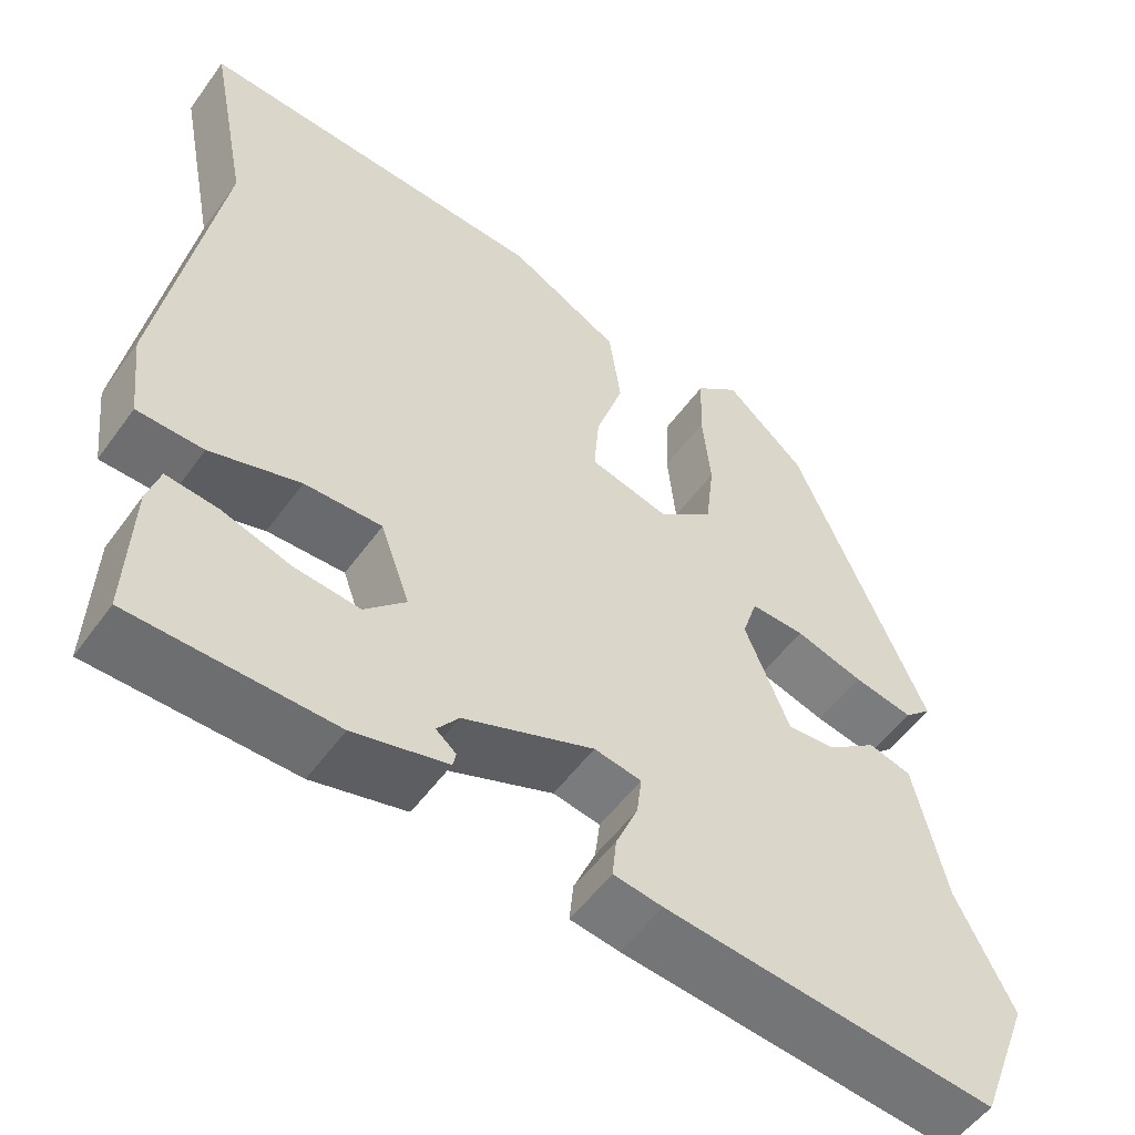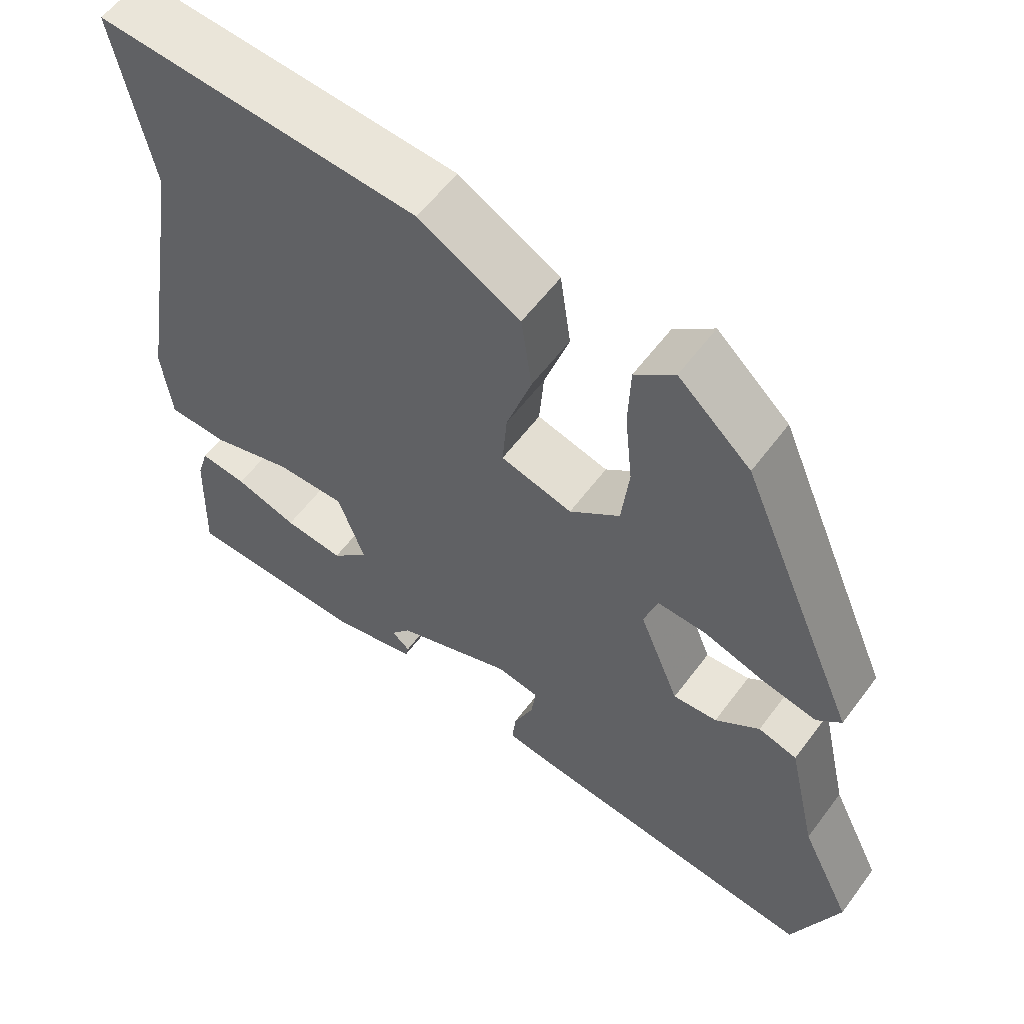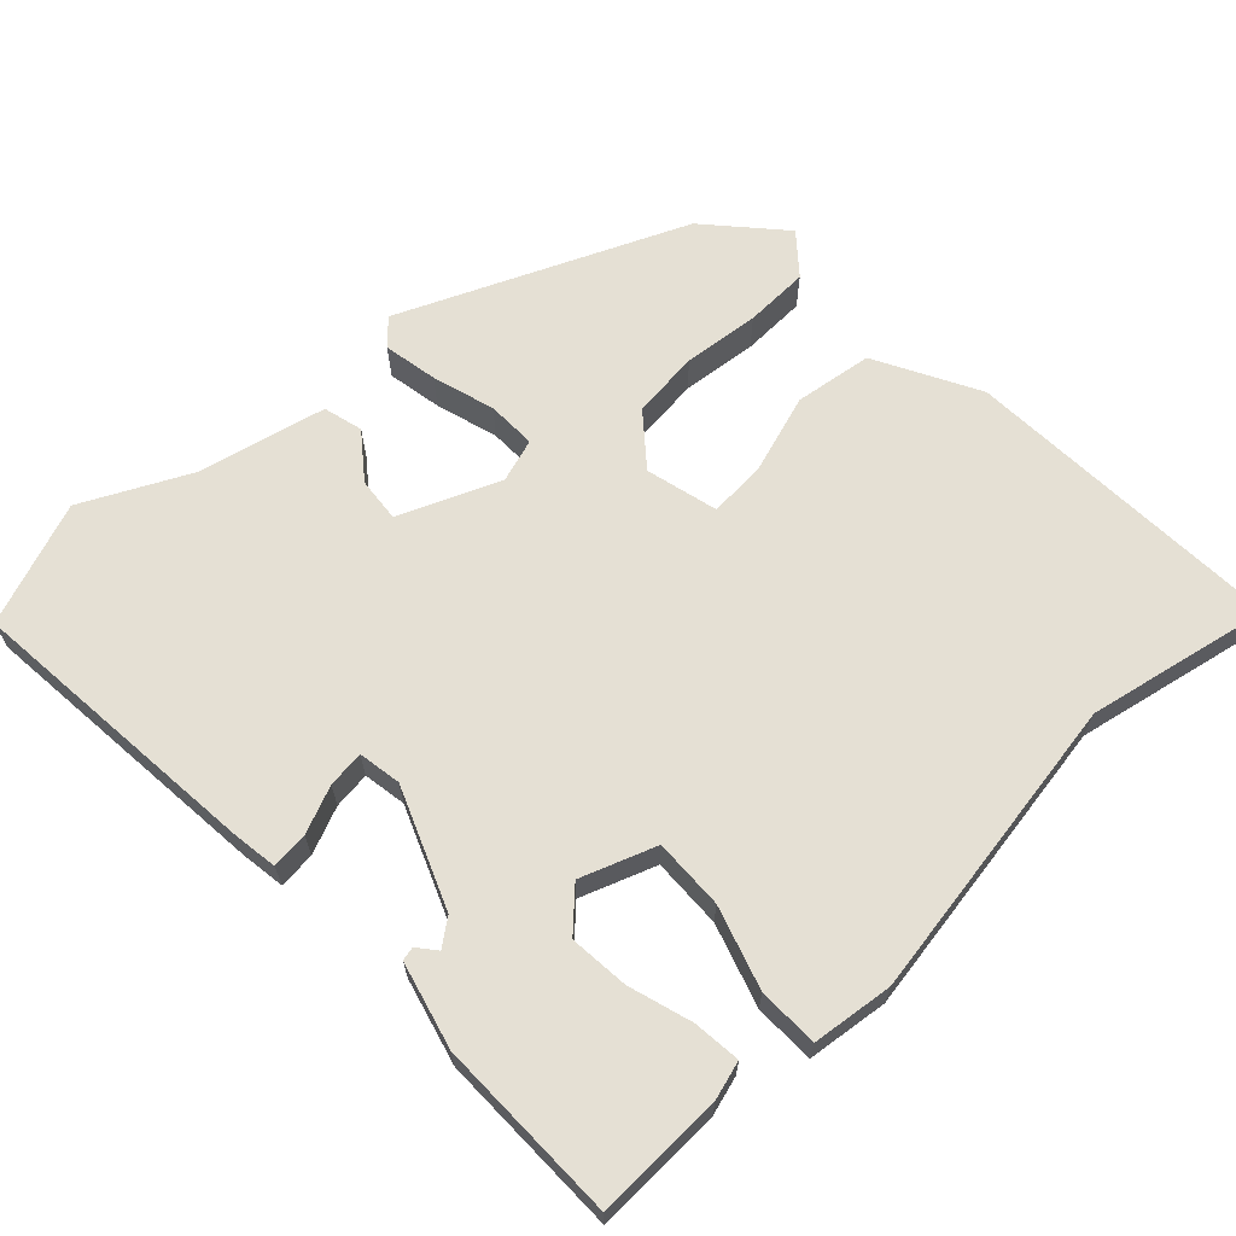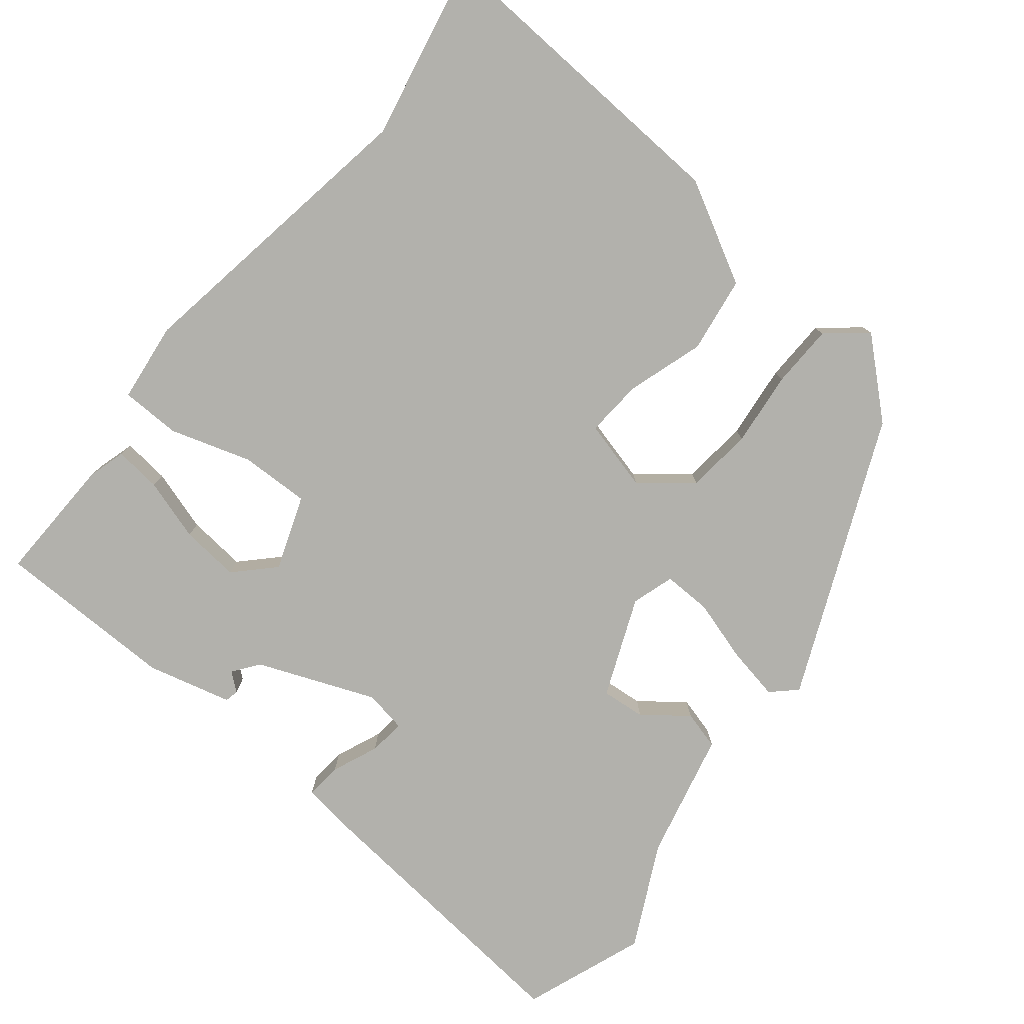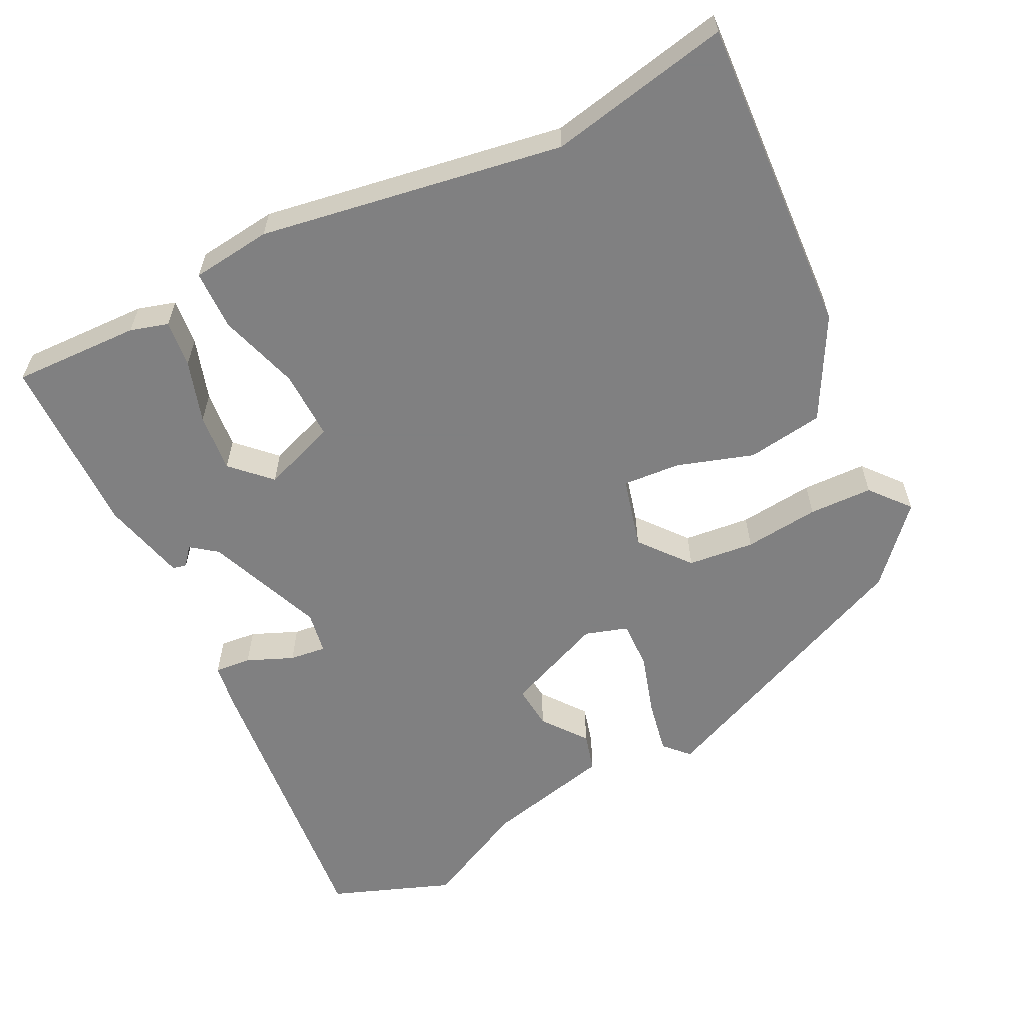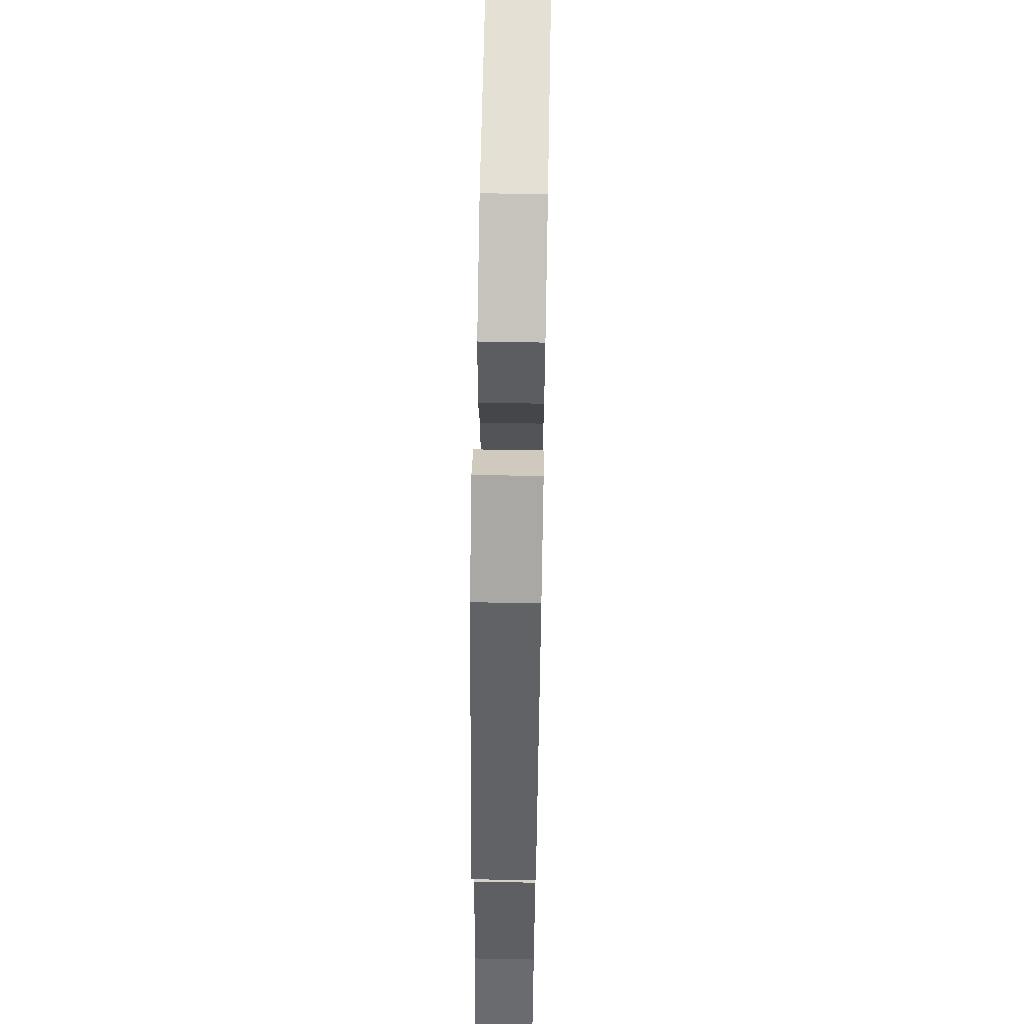
<metadata>
{"format":"obj","ext":"obj","renderer":"f3d","projection":"perspective","resolution":1024,"background":"white","views":[{"elev":-53.7,"azim":-35.1,"up":"+Z"},{"elev":57.9,"azim":36.3,"up":"+Z"},{"elev":65.9,"azim":-132.8,"up":"+Y"},{"elev":-78.9,"azim":-38.5,"up":"+Y"},{"elev":-60.0,"azim":-63.2,"up":"+Y"},{"elev":62.5,"azim":91.1,"up":"+Z"}]}
</metadata>
<code>
v -0.499 0.07 -0.483
v -0.493 0.07 -0.315
v -0.478 0.07 -0.265
v -0.416 0.07 -0.272
v -0.334 0.07 -0.298
v -0.256 0.07 -0.306
v -0.207 0.07 -0.257
v -0.242 0.07 -0.159
v -0.334 0.07 -0.161
v -0.441 0.07 -0.194
v -0.52 0.07 -0.192
v -0.532 0.07 -0.086
v -0.464 0.07 0.314
v -0.511 0.07 0.554
v -0.089 0.07 0.528
v 0.044 0.07 0.455
v 0.058 0.07 0.354
v 0.025 0.07 0.253
v 0.019 0.07 0.177
v 0.113 0.07 0.152
v 0.179 0.07 0.205
v 0.189 0.07 0.293
v 0.179 0.07 0.392
v 0.182 0.07 0.476
v 0.234 0.07 0.519
v 0.329 0.07 0.432
v 0.486 0.07 0.064
v 0.454 0.07 0.034
v 0.383 0.07 0.048
v 0.302 0.07 0.073
v 0.238 0.07 0.075
v 0.22 0.07 0.019
v 0.273 0.07 -0.112
v 0.331 0.07 -0.107
v 0.389 0.07 -0.063
v 0.44 0.07 -0.077
v 0.478 0.07 -0.245
v 0.545 0.07 -0.383
v 0.484 0.07 -0.543
v 0.091 0.07 -0.502
v 0.033 0.07 -0.493
v 0.038 0.07 -0.445
v 0.064 0.07 -0.384
v 0.07 0.07 -0.336
v 0.014 0.07 -0.326
v -0.141 0.07 -0.387
v -0.167 0.07 -0.421
v -0.143 0.07 -0.441
v -0.147 0.07 -0.459
v -0.259 0.07 -0.487
v -0.499 0 -0.483
v -0.493 0 -0.315
v -0.478 0 -0.265
v -0.416 0 -0.272
v -0.334 0 -0.298
v -0.256 0 -0.306
v -0.207 0 -0.257
v -0.242 0 -0.159
v -0.334 0 -0.161
v -0.441 0 -0.194
v -0.52 0 -0.192
v -0.532 0 -0.086
v -0.464 0 0.314
v -0.511 0 0.554
v -0.089 0 0.528
v 0.044 0 0.455
v 0.058 0 0.354
v 0.025 0 0.253
v 0.019 0 0.177
v 0.113 0 0.152
v 0.179 0 0.205
v 0.189 0 0.293
v 0.179 0 0.392
v 0.182 0 0.476
v 0.234 0 0.519
v 0.329 0 0.432
v 0.486 0 0.064
v 0.454 0 0.034
v 0.383 0 0.048
v 0.302 0 0.073
v 0.238 0 0.075
v 0.22 0 0.019
v 0.273 0 -0.112
v 0.331 0 -0.107
v 0.389 0 -0.063
v 0.44 0 -0.077
v 0.478 0 -0.245
v 0.545 0 -0.383
v 0.484 0 -0.543
v 0.091 0 -0.502
v 0.033 0 -0.493
v 0.038 0 -0.445
v 0.064 0 -0.384
v 0.07 0 -0.336
v 0.014 0 -0.326
v -0.141 0 -0.387
v -0.167 0 -0.421
v -0.143 0 -0.441
v -0.147 0 -0.459
v -0.259 0 -0.487
f 47 48 49 50
f 46 47 50 1
f 45 46 1 2
f 40 41 42 43
f 40 43 44
f 37 38 39 40
f 37 40 44
f 34 35 36 37
f 33 34 37 44
f 32 33 44 45
f 27 28 29 30
f 25 26 27 30
f 25 30 31
f 22 23 24 25
f 21 22 25 31
f 20 21 31 32
f 15 16 17 18
f 13 14 15 18
f 13 18 19
f 12 13 19
f 9 10 11 12
f 8 9 12 19
f 7 8 19 20
f 2 3 4 5
f 2 5 6
f 45 2 6
f 7 20 32 45
f 6 7 45
f 100 99 98 97
f 51 100 97 96
f 52 51 96 95
f 93 92 91 90
f 94 93 90
f 90 89 88 87
f 94 90 87
f 87 86 85 84
f 94 87 84 83
f 95 94 83 82
f 80 79 78 77
f 80 77 76 75
f 81 80 75
f 75 74 73 72
f 81 75 72 71
f 82 81 71 70
f 68 67 66 65
f 68 65 64 63
f 69 68 63
f 69 63 62
f 62 61 60 59
f 69 62 59 58
f 70 69 58 57
f 55 54 53 52
f 56 55 52
f 56 52 95
f 95 82 70 57
f 95 57 56
f 1 51 52 2
f 2 52 53 3
f 3 53 54 4
f 4 54 55 5
f 5 55 56 6
f 6 56 57 7
f 7 57 58 8
f 8 58 59 9
f 9 59 60 10
f 10 60 61 11
f 11 61 62 12
f 12 62 63 13
f 13 63 64 14
f 14 64 65 15
f 15 65 66 16
f 16 66 67 17
f 17 67 68 18
f 18 68 69 19
f 19 69 70 20
f 20 70 71 21
f 21 71 72 22
f 22 72 73 23
f 23 73 74 24
f 24 74 75 25
f 25 75 76 26
f 26 76 77 27
f 27 77 78 28
f 28 78 79 29
f 29 79 80 30
f 30 80 81 31
f 31 81 82 32
f 32 82 83 33
f 33 83 84 34
f 34 84 85 35
f 35 85 86 36
f 36 86 87 37
f 37 87 88 38
f 38 88 89 39
f 39 89 90 40
f 40 90 91 41
f 41 91 92 42
f 42 92 93 43
f 43 93 94 44
f 44 94 95 45
f 45 95 96 46
f 46 96 97 47
f 47 97 98 48
f 48 98 99 49
f 49 99 100 50
f 50 100 51 1

</code>
